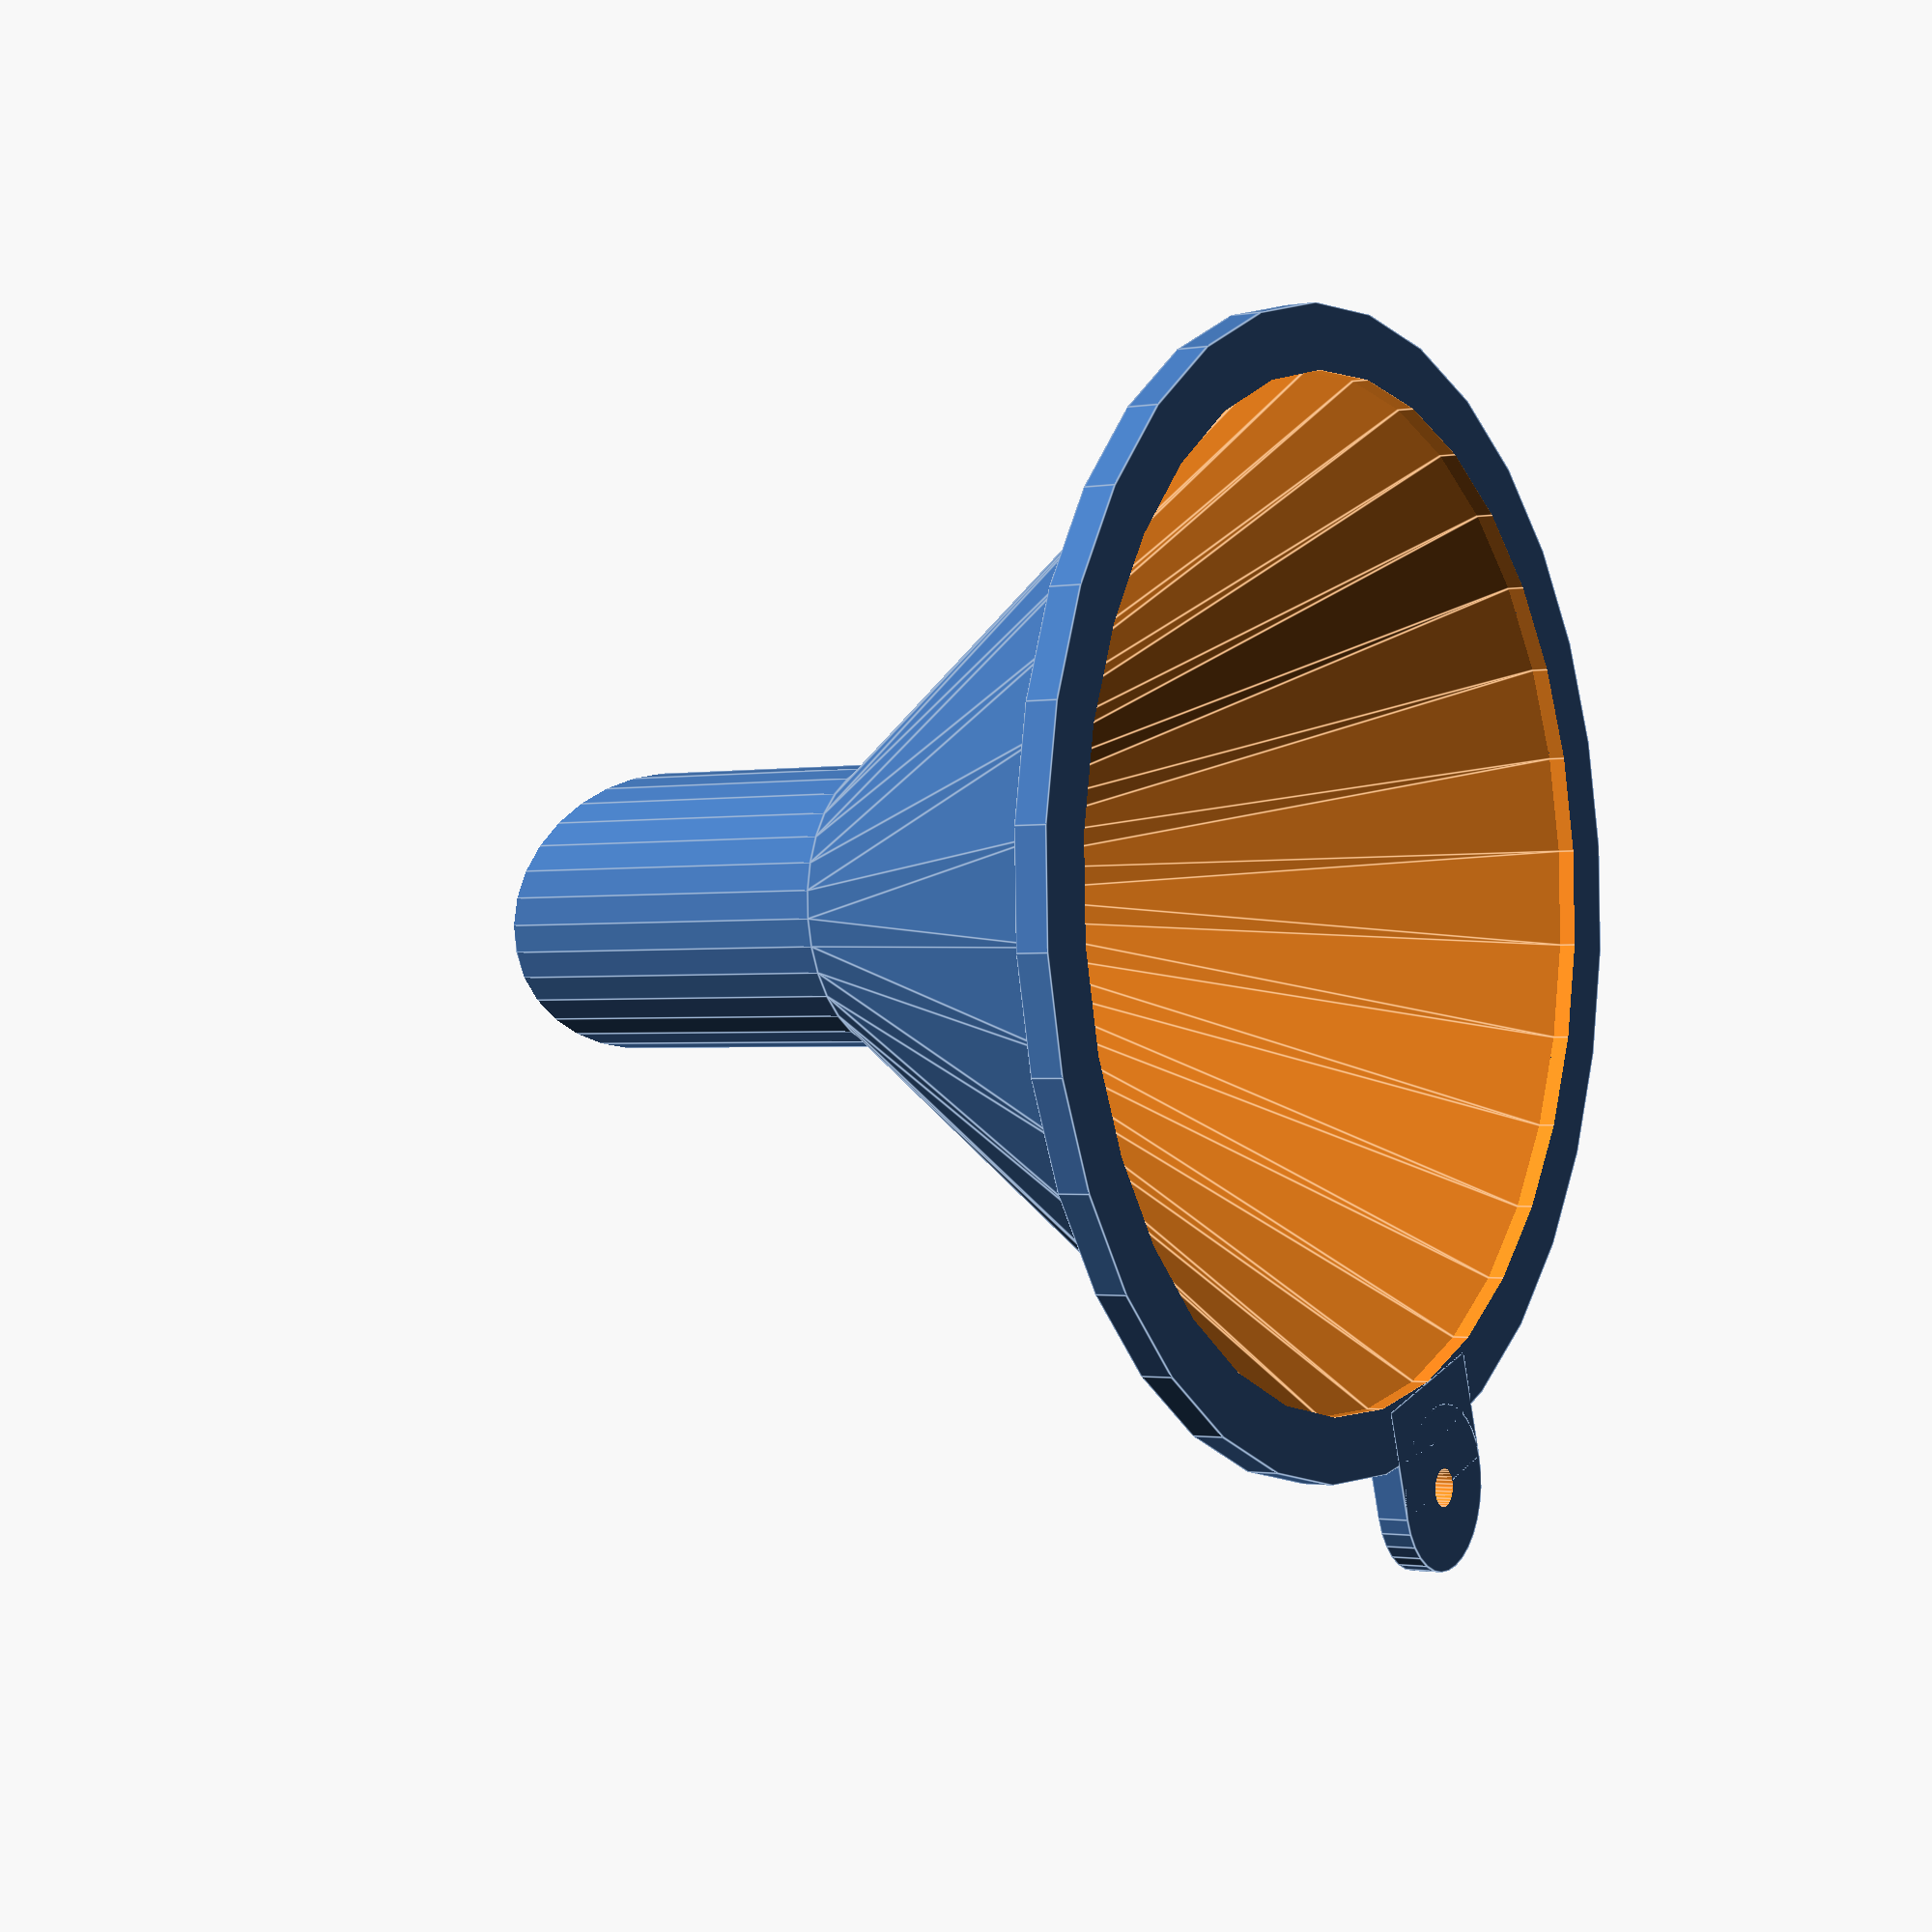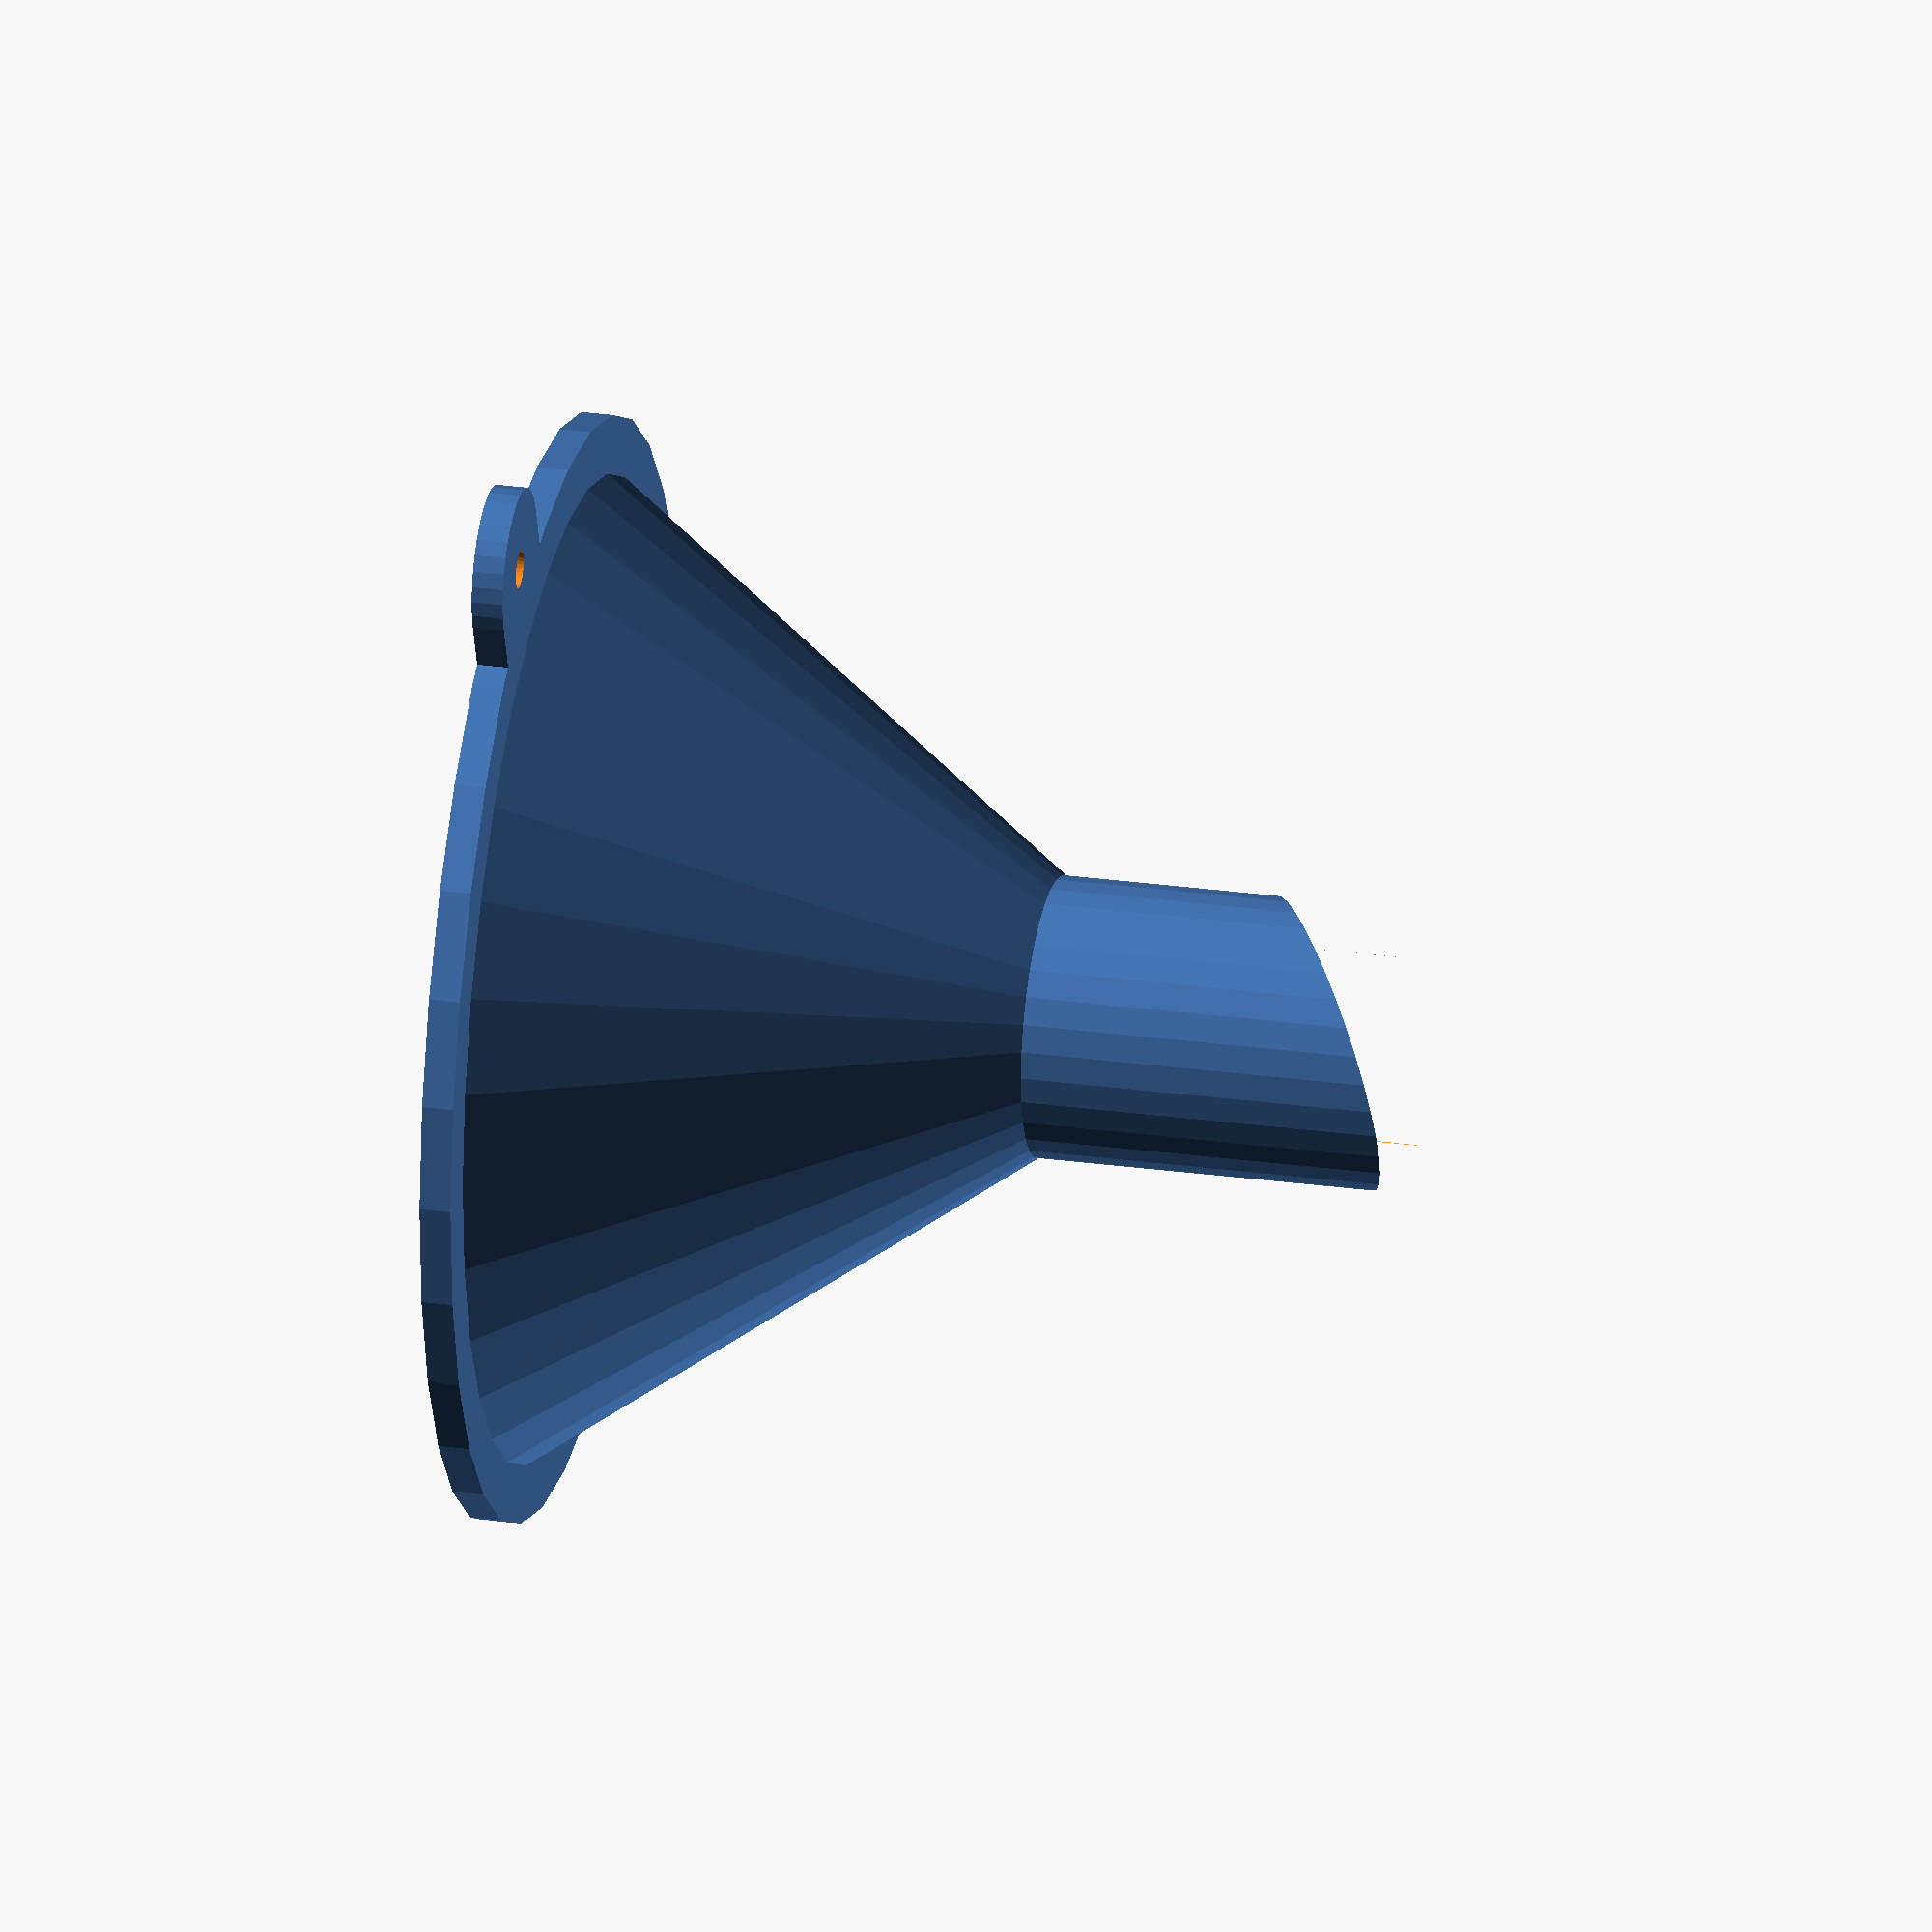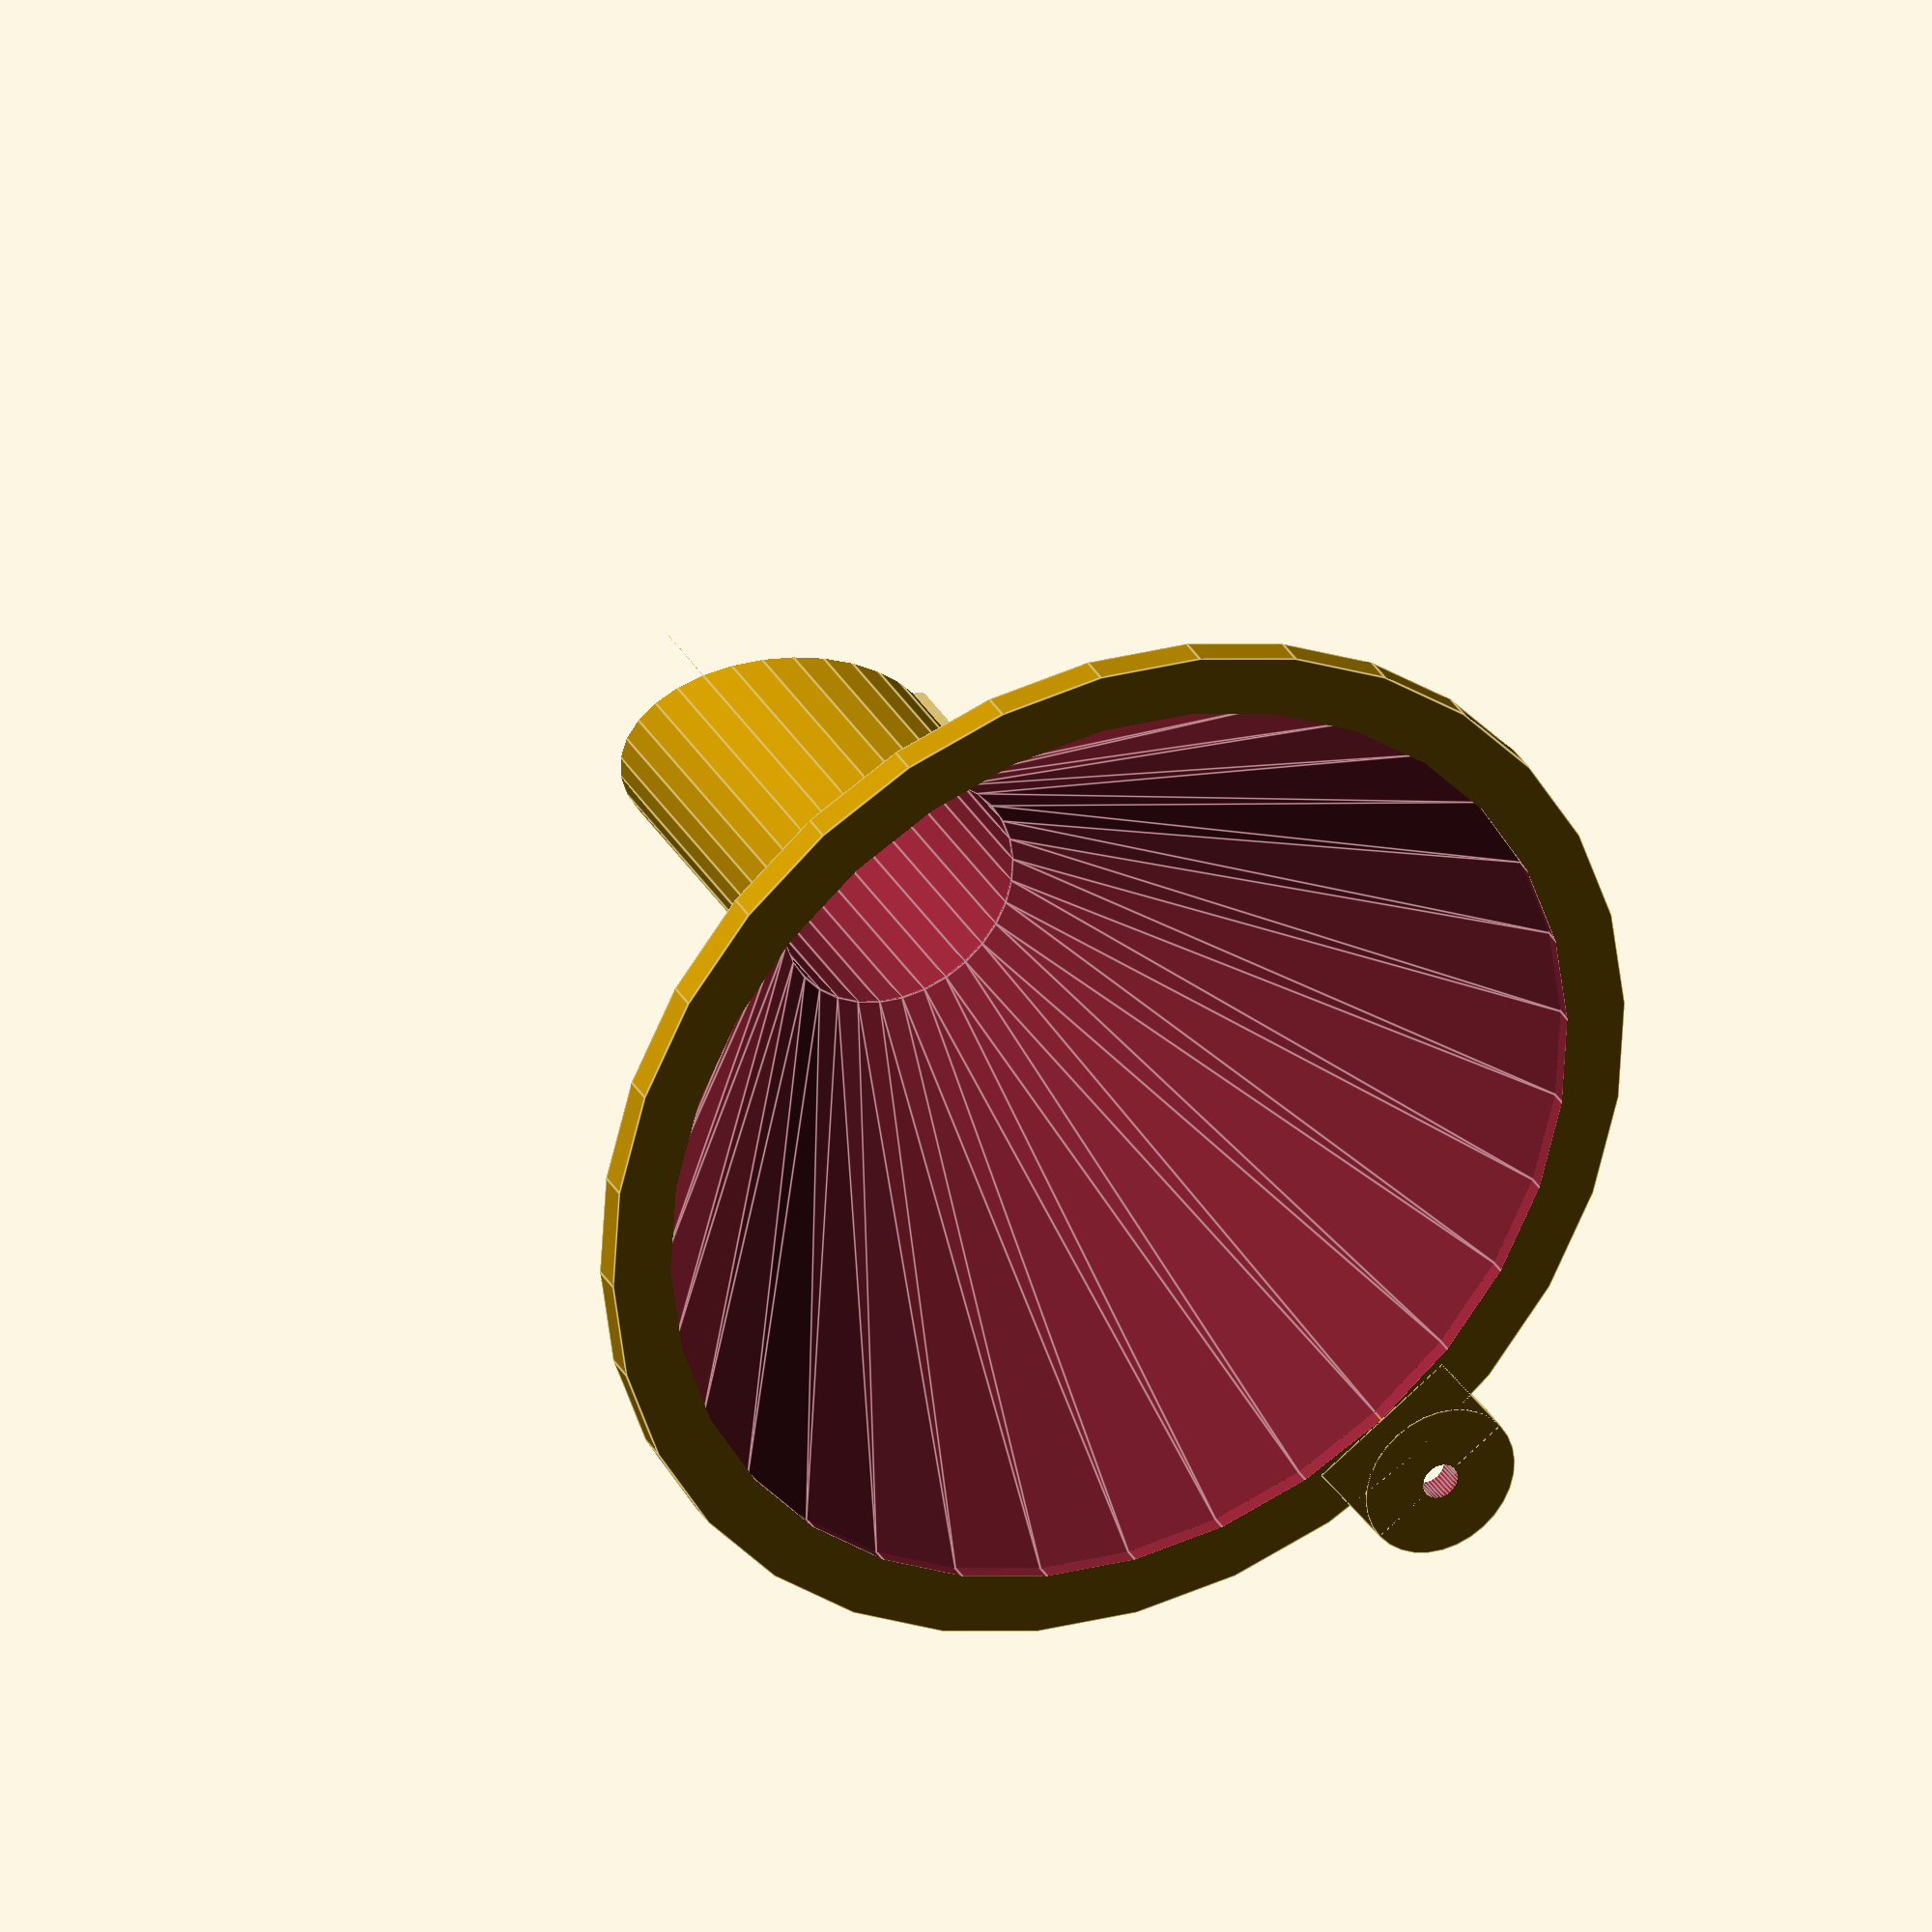
<openscad>
// Code written by "Shii" Sep 2016
// Code refubished and tweaked by Roy Sigurd Karlsbakk <roy@karlsbakk.net> September 2023

// Lita presskanne indre diameter: 64
lita_presskanne_id = 64;

// Mellomstor presskanne indre diameter: 82
mellomstor_presskanne_id = 82;

Slack=1.5;

// Inner Top Diameter
Top_Inside_Diameter=lita_presskanne_id-Slack;

// Total Height
Height=Top_Inside_Diameter*.9;

// Top Ledge Width
Ledge=4;

// Tube Height
Tube_Height=23;

// Tube Outside Diameter
Tube_Outside_Diameter=18;

// Tube Bottom Cut Angle
Tube_Cut_Angle=30;

// Wall Thickness
Wall_Thickness=1;

/* [Hidden] */
$fn = $preview ? 32 : 128;
Top_Height = Height - Tube_Height;
Top_Outside_Diameter = Top_Inside_Diameter + Wall_Thickness*2;
Ledge_Multiplicator = 2.6;

rotate([180,0,0]) translate([0,0,-Height]) {

  // Funnel top ring
  translate ([0,0,Height-Wall_Thickness*2]) difference(){
    cylinder(d = Top_Inside_Diameter+Ledge*2, h = Wall_Thickness*2);
    translate ([0,0,-0.1]) cylinder(d = Top_Inside_Diameter, h = Wall_Thickness*2+0.2);
  }
  
  // Funnel top ring lip
  translate ([(Top_Outside_Diameter+Ledge*3)/2,0,Height-Wall_Thickness*2]) difference(){
    union(){
      translate ([-Ledge*1.5-Wall_Thickness,-Ledge*Ledge_Multiplicator/2,0]) cube([Ledge*1.5+Wall_Thickness,Ledge*Ledge_Multiplicator,Wall_Thickness*2]);
      cylinder(d = Ledge*Ledge_Multiplicator, h = Wall_Thickness*2);
    }
    translate ([0,0,-0.1]) cylinder(d = Ledge*Ledge_Multiplicator-2*Ledge, h = (Wall_Thickness*2)+0.2);
  }

  // Funnel top
  translate ([0,0,Tube_Height]) difference(){
    union(){
      cylinder(d1 = Tube_Outside_Diameter, d2 = Top_Outside_Diameter, h = Top_Height-Wall_Thickness);
      translate ([0,Tube_Outside_Diameter/2,0]) rotate([-atan((Top_Outside_Diameter/2 - Tube_Outside_Diameter/2)/(Top_Height-Wall_Thickness)),0,0]) union(){
        cylinder(d = Wall_Thickness, h = Top_Height-Wall_Thickness);
        translate ([0,0,Top_Height-Wall_Thickness])sphere(d=Wall_Thickness);
      }
    }
    translate ([0,0,+0.1])cylinder(d1 = Tube_Outside_Diameter - Wall_Thickness*2, d2 = Top_Outside_Diameter - Wall_Thickness*2+0.2, h = Top_Height-Wall_Thickness);
    translate ([0,0,-0.1]) cylinder(d = Tube_Outside_Diameter - Wall_Thickness*2, h = 0.3);
  }
  
  // Funnel Tube
  difference(){
    union(){
      cylinder(d = Tube_Outside_Diameter, h = Tube_Height);
      translate ([0,Tube_Outside_Diameter/2,0])cylinder(d = Wall_Thickness, h = Tube_Height);
    }
    translate ([0,0,-0.1]) cylinder(d = Tube_Outside_Diameter - Wall_Thickness*2, h = Tube_Height+0.2);
    translate ([-Tube_Outside_Diameter/2,-Tube_Outside_Diameter/2,0]) rotate([Tube_Cut_Angle,0,0]) mirror([0,0,1]) cube([Tube_Outside_Diameter,Tube_Height*3,Tube_Outside_Diameter]);
  }
}

</openscad>
<views>
elev=181.5 azim=288.4 roll=57.7 proj=p view=edges
elev=152.9 azim=68.2 roll=258.0 proj=o view=wireframe
elev=147.8 azim=305.8 roll=24.9 proj=o view=edges
</views>
